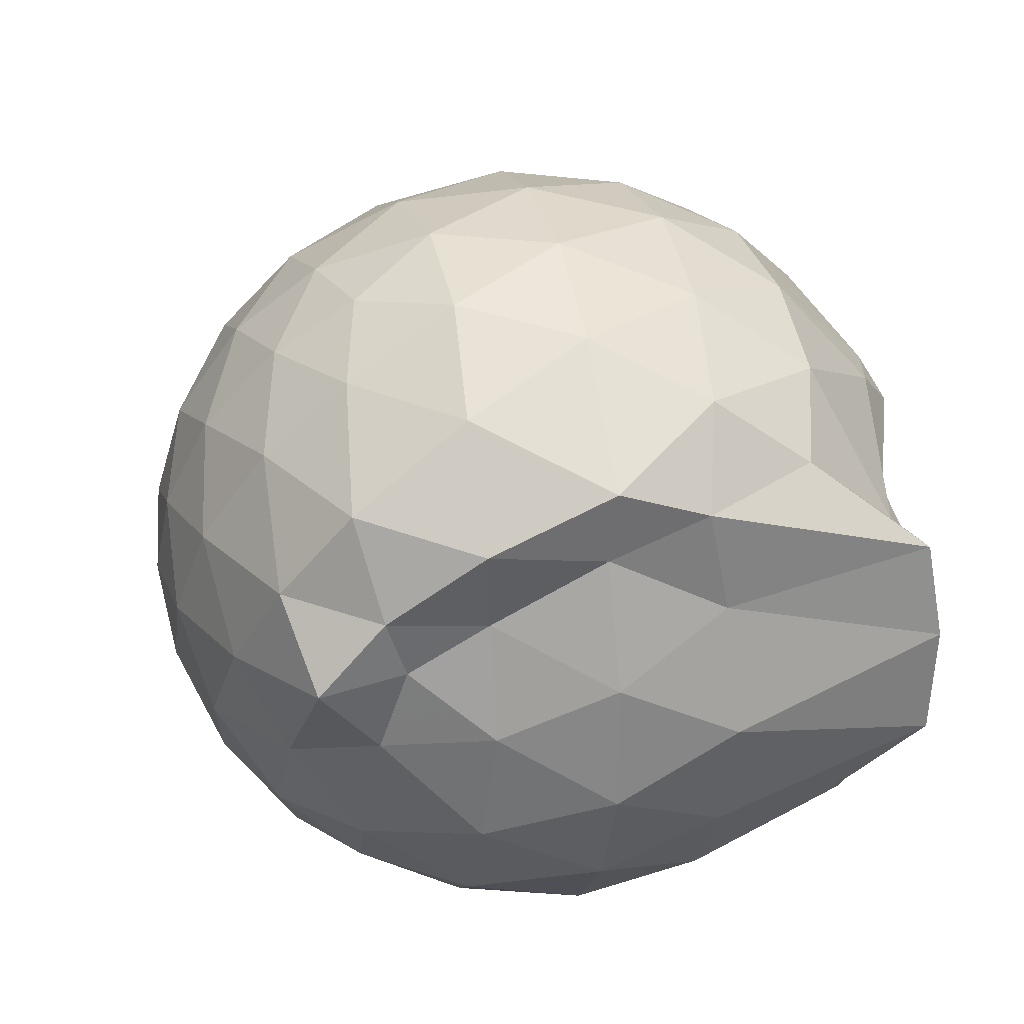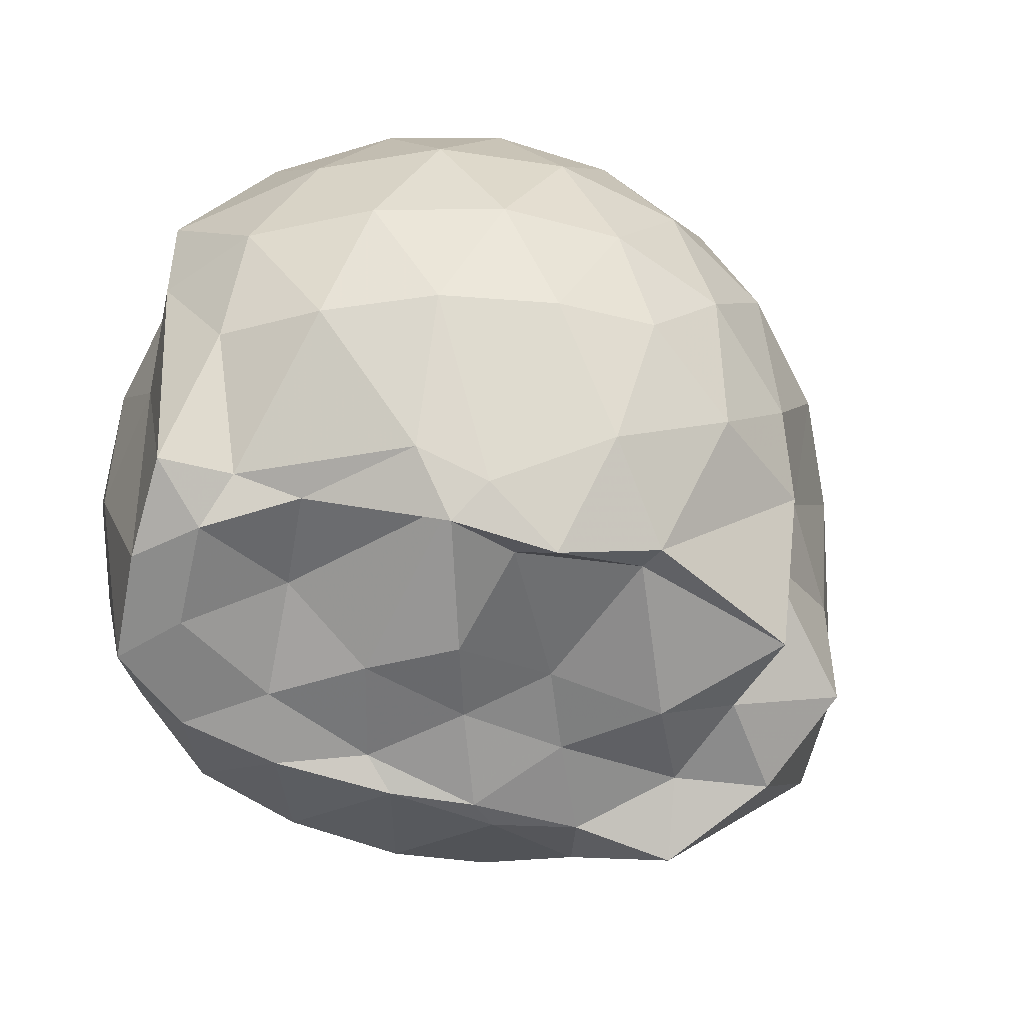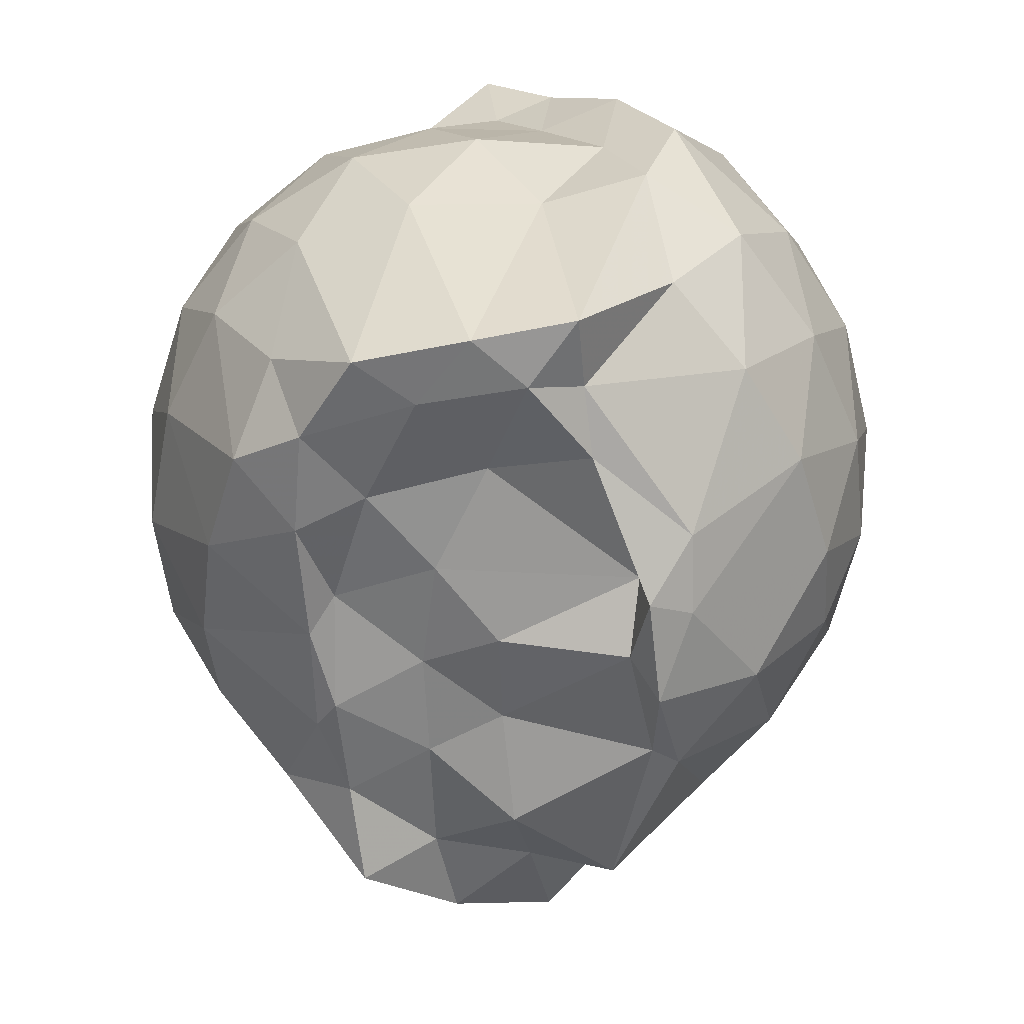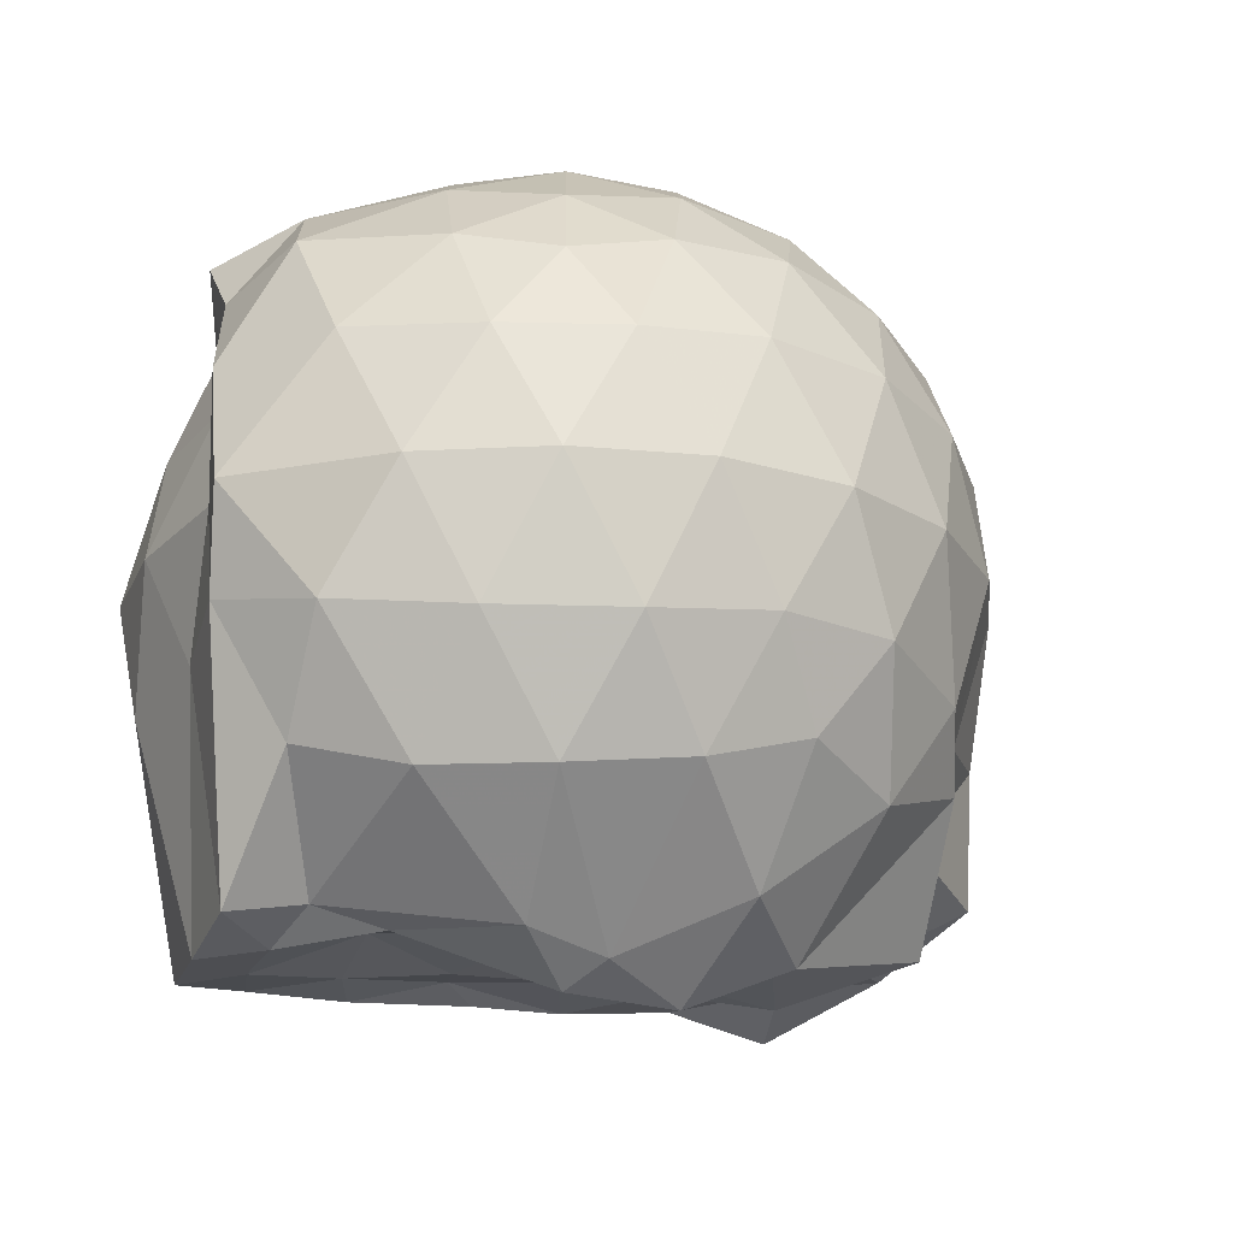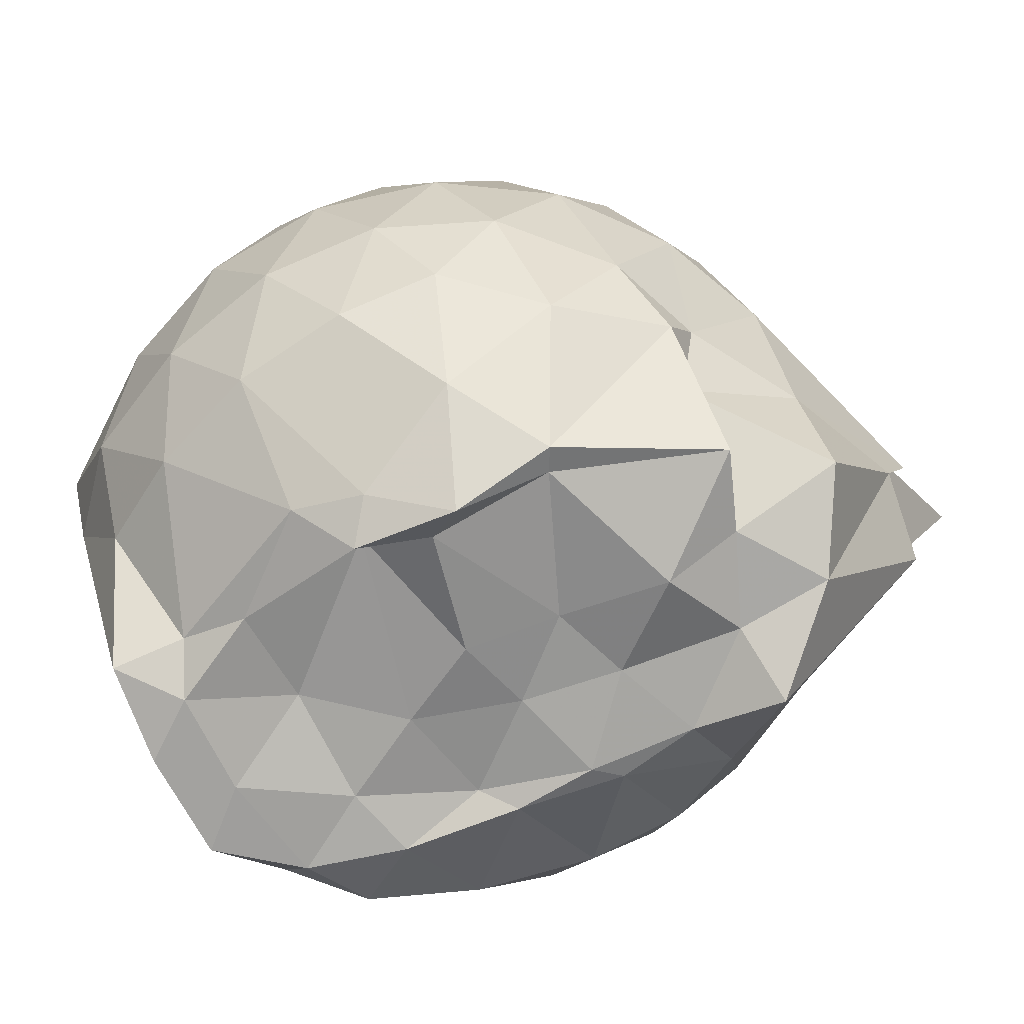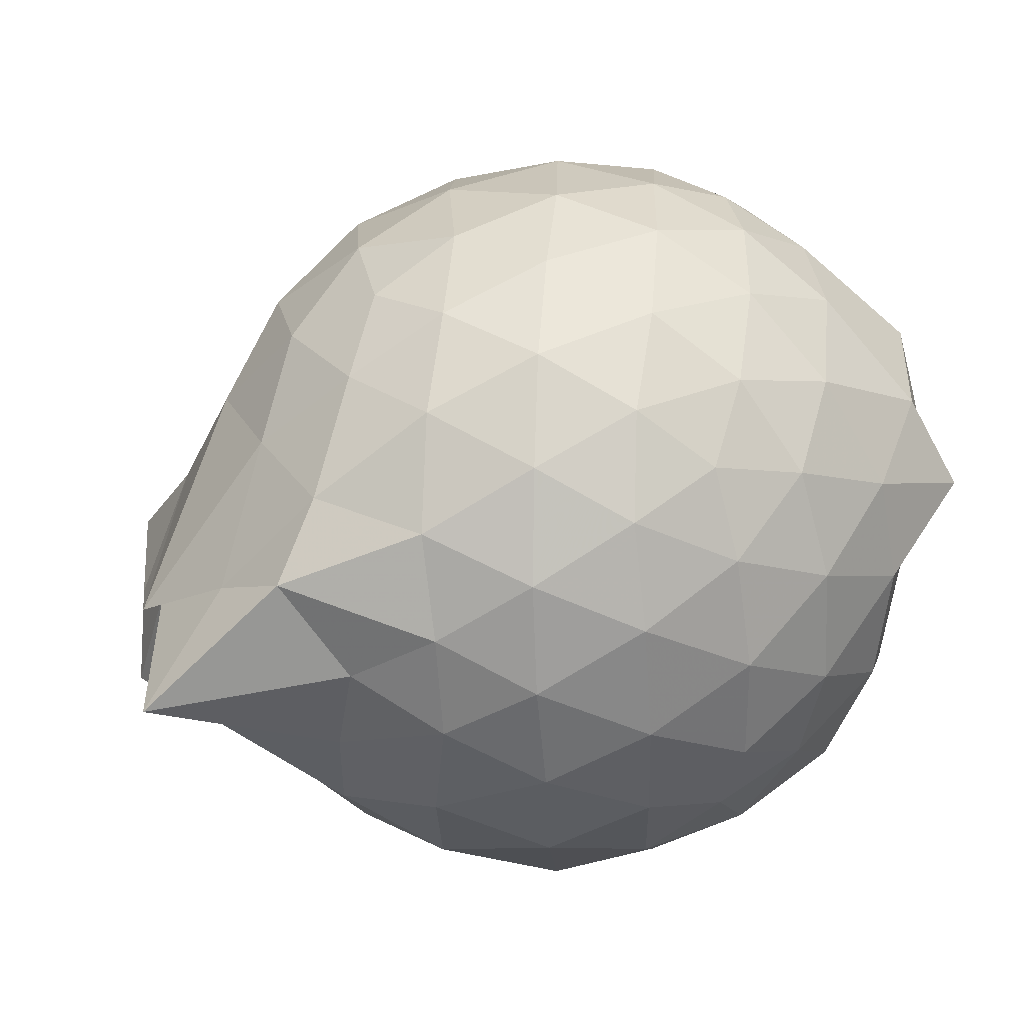
<metadata>
{"format":"obj","ext":"obj","renderer":"f3d","projection":"perspective","resolution":1024,"background":"white","views":[{"elev":25.5,"azim":77.6,"up":"+Y"},{"elev":-65.7,"azim":163.7,"up":"+Z"},{"elev":-60.4,"azim":96.6,"up":"+Z"},{"elev":-19.5,"azim":159.3,"up":"+Z"},{"elev":-71.5,"azim":-157.3,"up":"+Z"},{"elev":-7.1,"azim":-22.4,"up":"+Y"}]}
</metadata>
<code>
v -2.407 -0.3414 0.2915
v -2.403 -0.3589 -1.459
v -1.613 -0.2761 -0.2021
v -1.585 -0.1316 -0.1507
v -1.672 0.09844 -0.09649
v -1.933 0.308 -0.1314
v -2.128 0.432 -0.1831
v -2.357 0.4315 -0.1273
v -2.632 0.3703 -0.1025
v -2.889 0.2485 -0.1252
v -3.072 0.1009 -0.1801
v -3.153 -0.112 -0.1251
v -3.244 -0.4061 -0.1043
v -3.323 -0.6102 -0.1253
v -3.125 -0.8108 -0.1806
v -2.912 -0.944 -0.1277
v -2.661 -1.056 -0.1059
v -2.381 -1.114 -0.1285
v -2.158 -1.1 -0.1869
v -1.966 -0.9713 -0.1348
v -1.761 -0.7728 -0.1144
v -1.652 -0.4781 -0.1424
v -1.584 -0.1582 -0.3873
v -1.527 0.03795 -0.3713
v -1.708 0.2906 -0.3639
v -1.965 0.4645 -0.3868
v -2.233 0.5437 -0.383
v -2.518 0.5307 -0.3575
v -2.815 0.425 -0.3532
v -3.046 0.2603 -0.3782
v -3.214 0.02808 -0.3824
v -3.298 -0.2442 -0.35
v -3.395 -0.5996 -0.3384
v -3.57 -0.8934 -0.3706
v -3.084 -0.9576 -0.3785
v -2.845 -1.113 -0.3553
v -2.544 -1.211 -0.3593
v -2.266 -1.216 -0.389
v -1.995 -1.13 -0.3905
v -1.76 -0.9672 -0.3656
v -1.592 -0.7116 -0.3668
v -1.543 -0.4331 -0.3923
v -1.543 -0.00627 -0.6482
v -1.512 0.1684 -0.6593
v -1.809 0.4204 -0.6593
v -2.082 0.551 -0.6577
v -2.382 0.5905 -0.6505
v -2.686 0.5364 -0.6492
v -2.957 0.3888 -0.6474
v -3.168 0.1676 -0.6528
v -3.302 -0.09281 -0.6452
v -3.512 -0.6328 -0.6196
v -3.461 -0.5793 -0.6179
v -3.404 -0.8535 -0.6378
v -2.981 -1.083 -0.6476
v -2.714 -1.217 -0.6502
v -2.399 -1.275 -0.6493
v -2.118 -1.218 -0.6596
v -1.838 -1.089 -0.6636
v -1.626 -0.8783 -0.665
v -1.493 -0.6091 -0.6655
v -1.482 -0.3069 -0.6627
v -1.532 0.08715 -0.8769
v -1.689 0.2936 -0.9225
v -1.956 0.4475 -0.9513
v -2.251 0.5369 -0.9509
v -2.533 0.5359 -0.9217
v -2.808 0.4408 -0.9183
v -3.041 0.2364 -0.9684
v -3.146 0.01684 -0.9826
v -3.321 -0.2484 -0.9428
v -3.469 -0.5707 -0.7911
v -3.453 -0.7854 -0.8689
v -3.067 -0.9678 -0.9375
v -2.828 -1.128 -0.9163
v -2.56 -1.214 -0.9209
v -2.276 -1.212 -0.9511
v -1.98 -1.117 -0.9575
v -1.743 -0.9623 -0.9355
v -1.582 -0.7378 -0.9379
v -1.511 -0.4644 -0.9575
v -1.554 -0.1597 -0.9307
v -1.685 0.1227 -1.157
v -1.891 0.2668 -1.218
v -2.14 0.3789 -1.217
v -2.413 0.428 -1.191
v -2.649 0.4173 -1.126
v -2.875 0.2605 -1.197
v -3.111 0.08207 -1.109
v -3.083 -0.05248 -1.183
v -3.352 -0.3411 -1.231
v -3.235 -0.5633 -1.352
v -3.041 -0.7629 -1.468
v -2.855 -0.9422 -1.261
v -2.669 -1.087 -1.149
v -2.437 -1.081 -1.219
v -2.161 -1.011 -1.306
v -1.912 -0.9044 -1.363
v -1.725 -0.7973 -1.254
v -1.648 -0.5907 -1.476
v -1.623 -0.3277 -1.481
v -1.623 -0.09295 -1.438
v -1.584 -0.2975 0.004301
v -1.74 -0.1083 0.0631
v -1.975 0.1299 0.05881
v -2.172 0.3018 0.0008173
v -2.439 0.2633 0.06028
v -2.729 0.1639 0.06209
v -2.967 0.03033 0.003741
v -3.028 -0.2176 0.06207
v -3.039 -0.4988 0.05949
v -2.982 -0.7381 -0.0002937
v -2.753 -0.8574 0.05603
v -2.464 -0.946 0.05806
v -2.184 -0.9823 -0.003681
v -1.993 -0.7991 0.05574
v -1.794 -0.5459 0.05104
v -1.886 -0.3355 0.159
v -2.063 -0.1034 0.2017
v -2.244 0.1039 0.1651
v -2.523 0.02717 0.2041
v -2.795 -0.08295 0.1667
v -2.82 -0.353 0.2018
v -2.807 -0.6203 0.1622
v -2.545 -0.7159 0.2018
v -2.256 -0.7845 0.1632
v -2.066 -0.5697 0.1992
v -2.167 -0.3376 0.2651
v -2.325 -0.1272 0.2626
v -2.593 -0.2158 0.2645
v -2.599 -0.4754 0.2618
v -2.337 -0.5522 0.2637
v -1.798 -0.09778 -1.407
v -2.171 0.1079 -1.463
v -2.347 0.09168 -1.51
v -2.606 0.229 -1.396
v -2.772 0.02575 -1.483
v -3.14 -0.1628 -1.399
v -3.081 -0.3608 -1.374
v -3.004 -0.5847 -1.385
v -2.812 -0.7693 -1.411
v -2.616 -0.8177 -1.413
v -2.355 -0.7949 -1.426
v -2.069 -0.7823 -1.441
v -1.832 -0.7351 -1.446
v -1.769 -0.4667 -1.47
v -1.753 -0.2177 -1.475
v -1.958 -0.09633 -1.445
v -2.285 -0.003082 -1.562
v -2.533 -0.003589 -1.58
v -2.745 -0.03321 -1.465
v -2.9 -0.3799 -1.477
v -2.712 -0.5615 -1.42
v -2.554 -0.7638 -1.435
v -2.278 -0.7275 -1.392
v -2.009 -0.6129 -1.429
v -1.984 -0.3346 -1.396
v -2.286 -0.02061 -1.432
v -2.45 -0.06081 -1.509
v -2.631 -0.3765 -1.428
v -2.467 -0.5449 -1.415
v -2.21 -0.4822 -1.431
f 3 23 4
f 4 23 24
f 4 24 5
f 5 24 25
f 5 25 6
f 6 25 26
f 6 26 7
f 7 26 27
f 7 27 8
f 8 27 28
f 8 28 9
f 9 28 29
f 9 29 10
f 10 29 30
f 10 30 11
f 11 30 31
f 11 31 12
f 12 31 32
f 12 32 13
f 13 32 33
f 13 33 14
f 14 33 34
f 14 34 15
f 15 34 35
f 15 35 16
f 16 35 36
f 16 36 17
f 17 36 37
f 17 37 18
f 18 37 38
f 18 38 19
f 19 38 39
f 19 39 20
f 20 39 40
f 20 40 21
f 21 40 41
f 21 41 22
f 22 41 42
f 22 42 3
f 3 42 23
f 23 43 24
f 24 43 44
f 24 44 25
f 25 44 45
f 25 45 26
f 26 45 46
f 26 46 27
f 27 46 47
f 27 47 28
f 28 47 48
f 28 48 29
f 29 48 49
f 29 49 30
f 30 49 50
f 30 50 31
f 31 50 51
f 31 51 32
f 32 51 52
f 32 52 33
f 33 52 53
f 33 53 34
f 34 53 54
f 34 54 35
f 35 54 55
f 35 55 36
f 36 55 56
f 36 56 37
f 37 56 57
f 37 57 38
f 38 57 58
f 38 58 39
f 39 58 59
f 39 59 40
f 40 59 60
f 40 60 41
f 41 60 61
f 41 61 42
f 42 61 62
f 42 62 23
f 23 62 43
f 43 63 44
f 44 63 64
f 44 64 45
f 45 64 65
f 45 65 46
f 46 65 66
f 46 66 47
f 47 66 67
f 47 67 48
f 48 67 68
f 48 68 49
f 49 68 69
f 49 69 50
f 50 69 70
f 50 70 51
f 51 70 71
f 51 71 52
f 52 71 72
f 52 72 53
f 53 72 73
f 53 73 54
f 54 73 74
f 54 74 55
f 55 74 75
f 55 75 56
f 56 75 76
f 56 76 57
f 57 76 77
f 57 77 58
f 58 77 78
f 58 78 59
f 59 78 79
f 59 79 60
f 60 79 80
f 60 80 61
f 61 80 81
f 61 81 62
f 62 81 82
f 62 82 43
f 43 82 63
f 63 83 64
f 64 83 84
f 64 84 65
f 65 84 85
f 65 85 66
f 66 85 86
f 66 86 67
f 67 86 87
f 67 87 68
f 68 87 88
f 68 88 69
f 69 88 89
f 69 89 70
f 70 89 90
f 70 90 71
f 71 90 91
f 71 91 72
f 72 91 92
f 72 92 73
f 73 92 93
f 73 93 74
f 74 93 94
f 74 94 75
f 75 94 95
f 75 95 76
f 76 95 96
f 76 96 77
f 77 96 97
f 77 97 78
f 78 97 98
f 78 98 79
f 79 98 99
f 79 99 80
f 80 99 100
f 80 100 81
f 81 100 101
f 81 101 82
f 82 101 102
f 82 102 63
f 63 102 83
f 103 104 118
f 104 119 118
f 104 105 119
f 105 120 119
f 105 106 120
f 106 107 120
f 107 121 120
f 107 108 121
f 108 122 121
f 108 109 122
f 109 110 122
f 110 123 122
f 110 111 123
f 111 124 123
f 111 112 124
f 112 113 124
f 113 125 124
f 113 114 125
f 114 126 125
f 114 115 126
f 115 116 126
f 116 127 126
f 116 117 127
f 117 118 127
f 117 103 118
f 118 119 128
f 119 129 128
f 119 120 129
f 120 121 129
f 121 130 129
f 121 122 130
f 122 123 130
f 123 131 130
f 123 124 131
f 124 125 131
f 125 132 131
f 125 126 132
f 126 127 132
f 127 128 132
f 127 118 128
f 133 148 134
f 134 148 149
f 134 149 135
f 135 149 150
f 135 150 136
f 136 150 137
f 137 150 151
f 137 151 138
f 138 151 152
f 138 152 139
f 139 152 140
f 140 152 153
f 140 153 141
f 141 153 154
f 141 154 142
f 142 154 143
f 143 154 155
f 143 155 144
f 144 155 156
f 144 156 145
f 145 156 146
f 146 156 157
f 146 157 147
f 147 157 148
f 147 148 133
f 148 158 149
f 149 158 159
f 149 159 150
f 150 159 151
f 151 159 160
f 151 160 152
f 152 160 153
f 153 160 161
f 153 161 154
f 154 161 155
f 155 161 162
f 155 162 156
f 156 162 157
f 157 162 158
f 157 158 148
f 3 4 103
f 103 4 104
f 4 5 104
f 104 5 105
f 5 6 105
f 105 6 106
f 6 7 106
f 7 8 106
f 106 8 107
f 8 9 107
f 107 9 108
f 9 10 108
f 108 10 109
f 10 11 109
f 11 12 109
f 109 12 110
f 12 13 110
f 110 13 111
f 13 14 111
f 111 14 112
f 14 15 112
f 15 16 112
f 112 16 113
f 16 17 113
f 113 17 114
f 17 18 114
f 114 18 115
f 18 19 115
f 19 20 115
f 115 20 116
f 20 21 116
f 116 21 117
f 21 22 117
f 117 22 103
f 22 3 103
f 83 133 84
f 84 133 134
f 84 134 85
f 85 134 135
f 85 135 86
f 86 135 136
f 86 136 87
f 87 136 88
f 88 136 137
f 88 137 89
f 89 137 138
f 89 138 90
f 90 138 139
f 90 139 91
f 91 139 92
f 92 139 140
f 92 140 93
f 93 140 141
f 93 141 94
f 94 141 142
f 94 142 95
f 95 142 96
f 96 142 143
f 96 143 97
f 97 143 144
f 97 144 98
f 98 144 145
f 98 145 99
f 99 145 100
f 100 145 146
f 100 146 101
f 101 146 147
f 101 147 102
f 102 147 133
f 102 133 83
f 128 129 1
f 129 130 1
f 130 131 1
f 131 132 1
f 132 128 1
f 159 158 2
f 160 159 2
f 161 160 2
f 162 161 2
f 158 162 2

</code>
